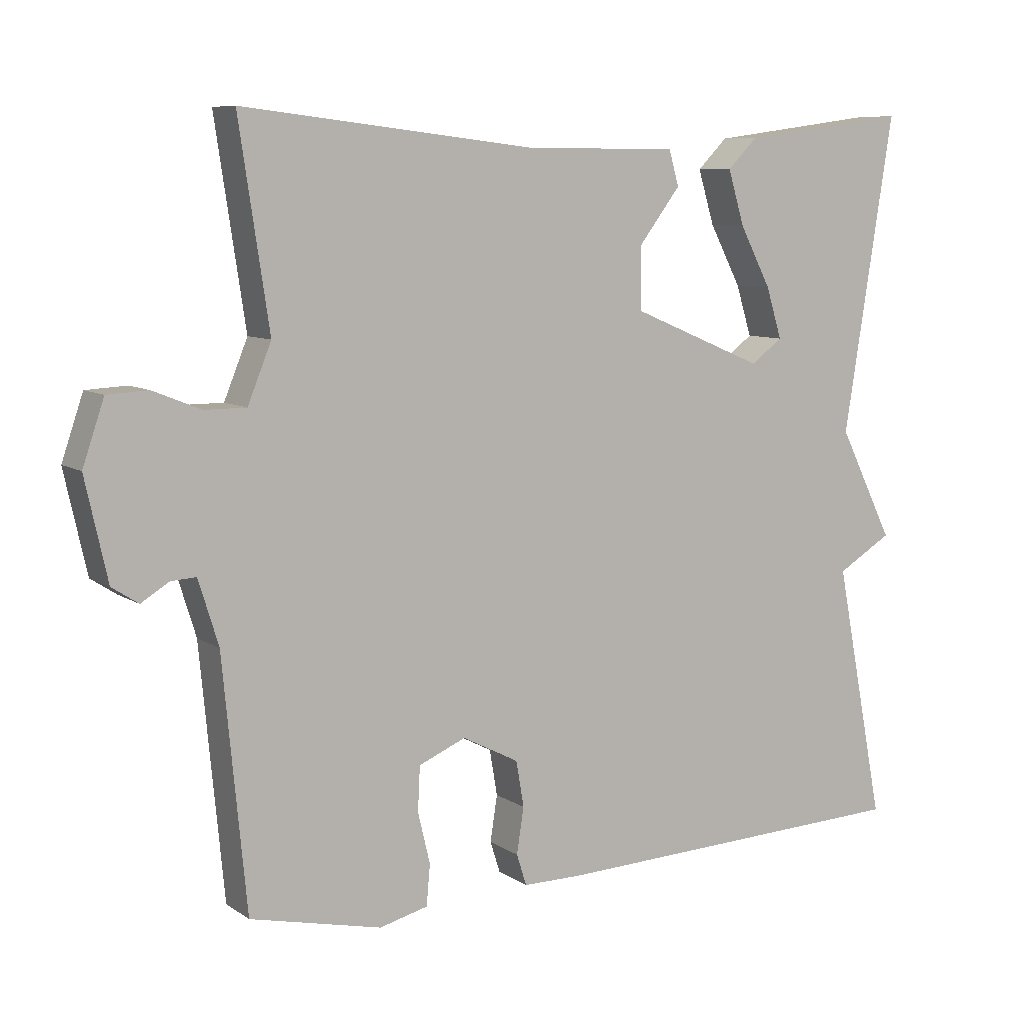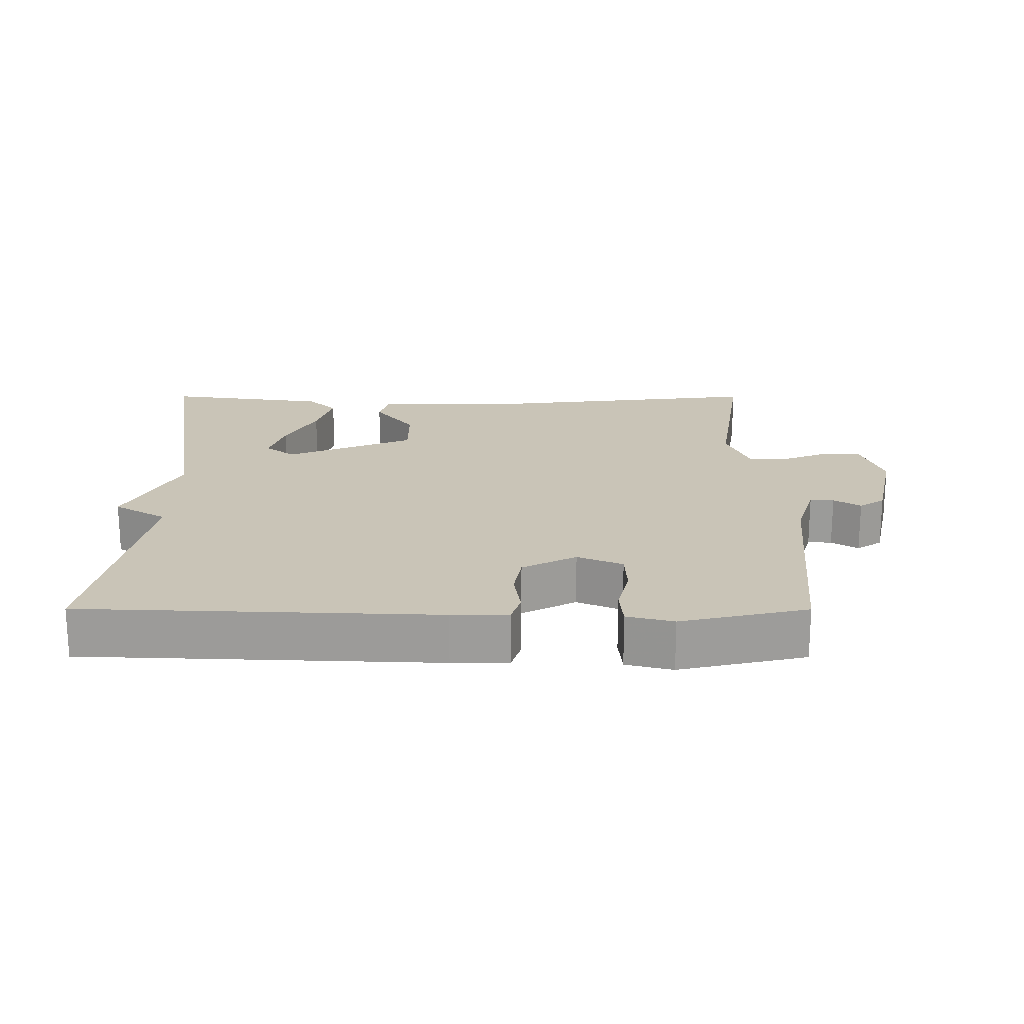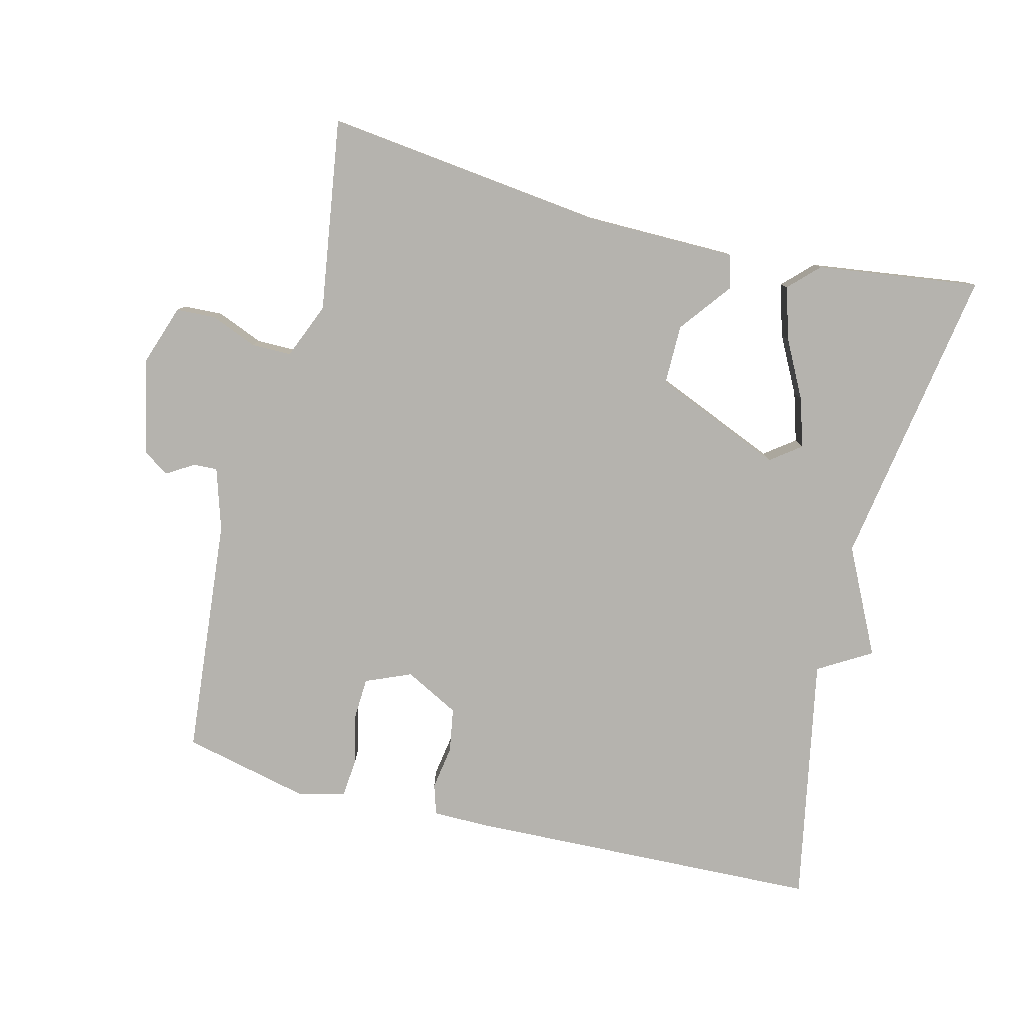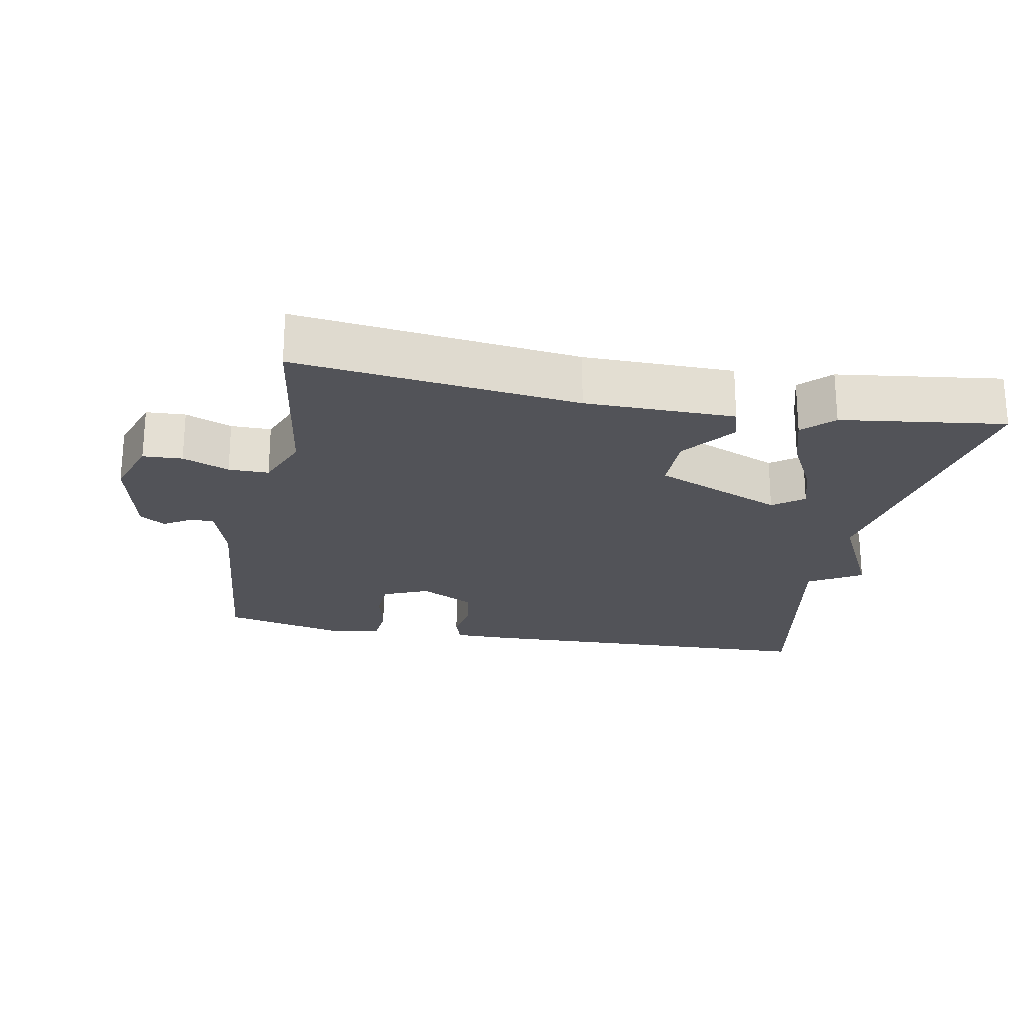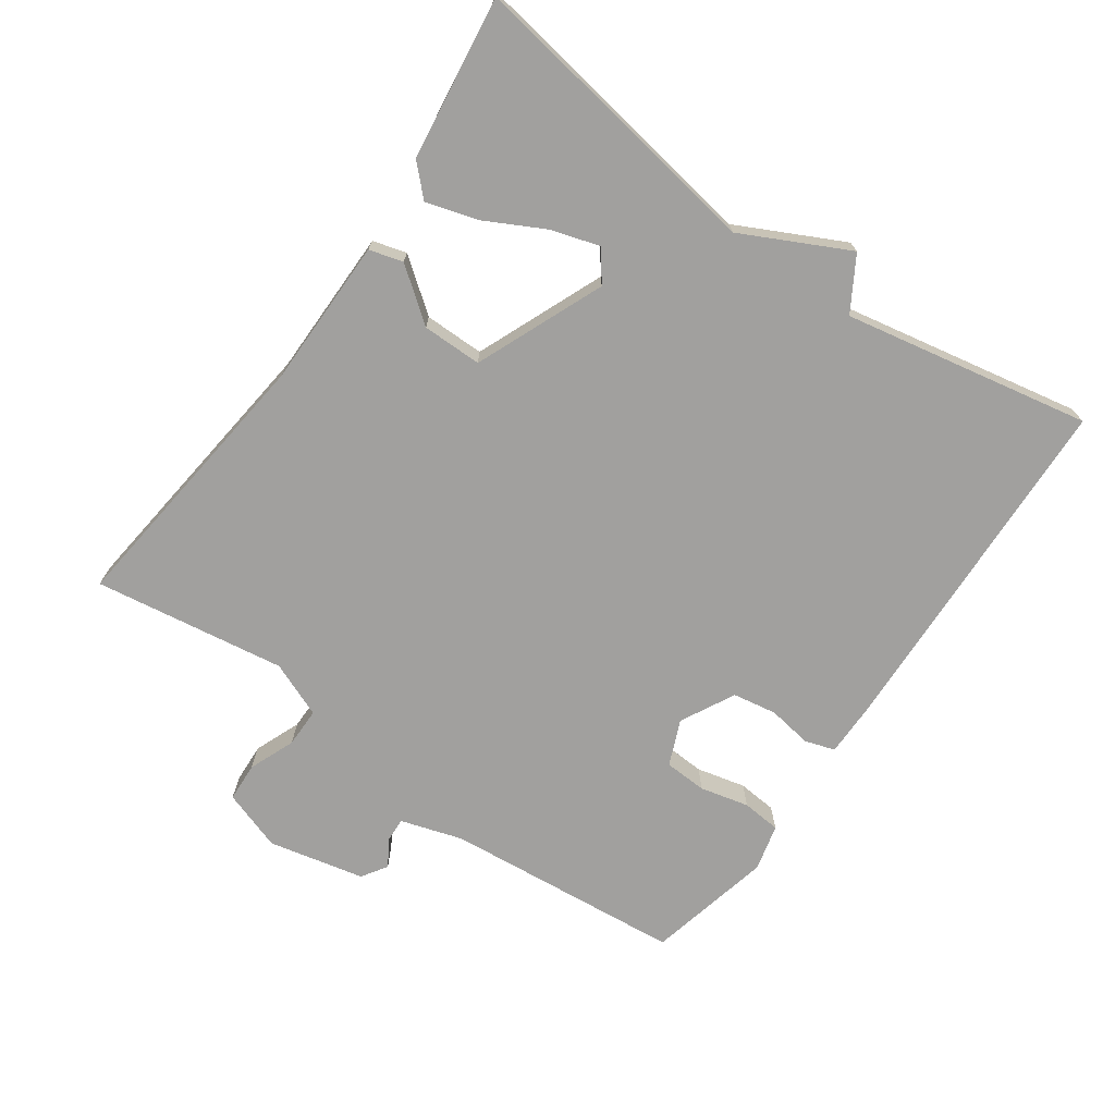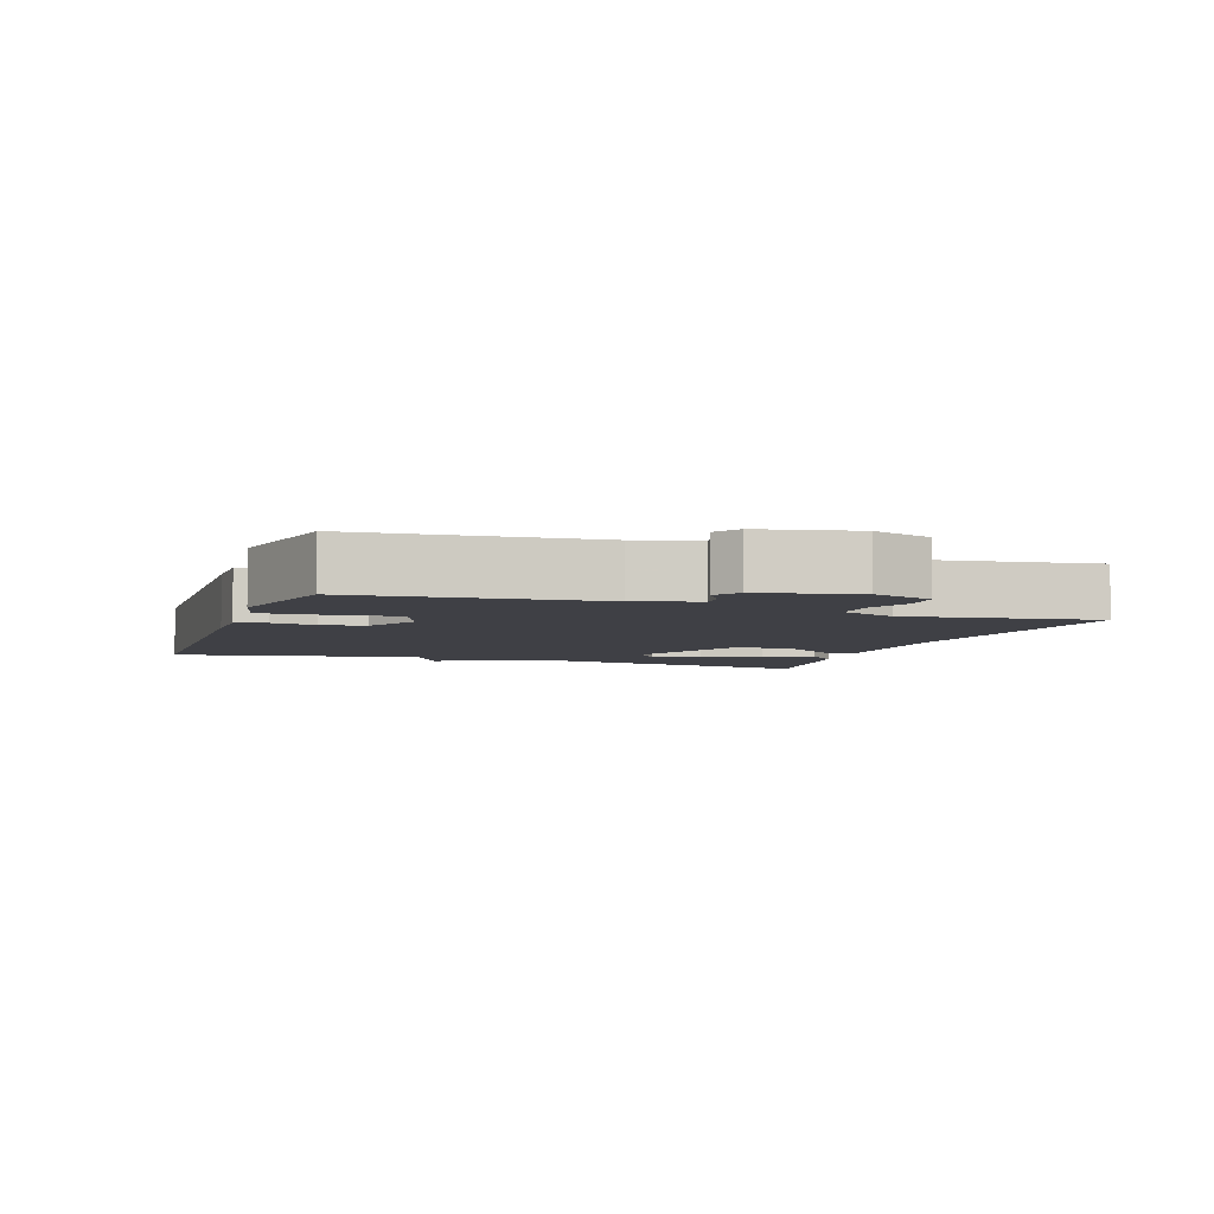
<metadata>
{"format":"obj","ext":"obj","renderer":"f3d","projection":"perspective","resolution":1024,"background":"white","views":[{"elev":8.2,"azim":-30.7,"up":"+Z"},{"elev":19.9,"azim":-179.9,"up":"+Y"},{"elev":-80.0,"azim":-14.2,"up":"+Y"},{"elev":-22.7,"azim":-10.9,"up":"+Y"},{"elev":-71.8,"azim":54.8,"up":"+Y"},{"elev":-5.2,"azim":-109.3,"up":"+Y"}]}
</metadata>
<code>
v 0.5 0.07 0.5
v 0.43 0.07 0.059
v 0.507 0.07 -0.095
v 0.43 0.07 -0.141
v 0.5 0.07 -0.5
v -0.015 0.07 -0.52
v -0.097 0.07 -0.52
v -0.111 0.07 -0.476
v -0.101 0.07 -0.412
v -0.112 0.07 -0.348
v -0.191 0.07 -0.307
v -0.257 0.07 -0.335
v -0.26 0.07 -0.397
v -0.243 0.07 -0.468
v -0.248 0.07 -0.525
v -0.316 0.07 -0.542
v -0.5 0.07 -0.5
v -0.533 0.07 -0.152
v -0.561 0.07 -0.062
v -0.596 0.07 -0.064
v -0.635 0.07 -0.088
v -0.672 0.07 -0.064
v -0.703 0.07 0.076
v -0.673 0.07 0.164
v -0.616 0.07 0.167
v -0.549 0.07 0.14
v -0.491 0.07 0.14
v -0.458 0.07 0.221
v -0.5 0.07 0.5
v -0.092 0.07 0.453
v 0.124 0.07 0.452
v 0.138 0.07 0.403
v 0.08 0.07 0.327
v 0.08 0.07 0.24
v 0.267 0.07 0.162
v 0.311 0.07 0.195
v 0.289 0.07 0.266
v 0.245 0.07 0.35
v 0.222 0.07 0.426
v 0.264 0.07 0.468
v 0.5 0 0.5
v 0.43 0 0.059
v 0.507 0 -0.095
v 0.43 0 -0.141
v 0.5 0 -0.5
v -0.015 0 -0.52
v -0.097 0 -0.52
v -0.111 0 -0.476
v -0.101 0 -0.412
v -0.112 0 -0.348
v -0.191 0 -0.307
v -0.257 0 -0.335
v -0.26 0 -0.397
v -0.243 0 -0.468
v -0.248 0 -0.525
v -0.316 0 -0.542
v -0.5 0 -0.5
v -0.533 0 -0.152
v -0.561 0 -0.062
v -0.596 0 -0.064
v -0.635 0 -0.088
v -0.672 0 -0.064
v -0.703 0 0.076
v -0.673 0 0.164
v -0.616 0 0.167
v -0.549 0 0.14
v -0.491 0 0.14
v -0.458 0 0.221
v -0.5 0 0.5
v -0.092 0 0.453
v 0.124 0 0.452
v 0.138 0 0.403
v 0.08 0 0.327
v 0.08 0 0.24
v 0.267 0 0.162
v 0.311 0 0.195
v 0.289 0 0.266
v 0.245 0 0.35
v 0.222 0 0.426
v 0.264 0 0.468
f 40 1 2
f 39 40 2
f 38 39 2
f 37 38 2
f 2 3 4
f 37 2 4
f 36 37 4
f 7 8 9
f 6 7 9
f 5 6 9
f 4 5 9
f 36 4 9
f 35 36 9
f 34 35 9 10
f 33 34 10 11
f 30 31 32 33
f 33 11 12
f 30 33 12
f 29 30 12
f 28 29 12
f 27 28 12 13
f 16 17 18
f 15 16 18
f 14 15 18
f 13 14 18
f 27 13 18
f 26 27 18
f 24 25 26
f 23 24 26
f 22 23 26
f 21 22 26
f 20 21 26
f 19 20 26
f 18 19 26
f 42 41 80
f 42 80 79
f 42 79 78
f 42 78 77
f 44 43 42
f 44 42 77
f 44 77 76
f 49 48 47
f 49 47 46
f 49 46 45
f 49 45 44
f 49 44 76
f 49 76 75
f 50 49 75 74
f 51 50 74 73
f 73 72 71 70
f 52 51 73
f 52 73 70
f 52 70 69
f 52 69 68
f 53 52 68 67
f 58 57 56
f 58 56 55
f 58 55 54
f 58 54 53
f 58 53 67
f 58 67 66
f 66 65 64
f 66 64 63
f 66 63 62
f 66 62 61
f 66 61 60
f 66 60 59
f 66 59 58
f 1 41 42 2
f 2 42 43 3
f 3 43 44 4
f 4 44 45 5
f 5 45 46 6
f 6 46 47 7
f 7 47 48 8
f 8 48 49 9
f 9 49 50 10
f 10 50 51 11
f 11 51 52 12
f 12 52 53 13
f 13 53 54 14
f 14 54 55 15
f 15 55 56 16
f 16 56 57 17
f 17 57 58 18
f 18 58 59 19
f 19 59 60 20
f 20 60 61 21
f 21 61 62 22
f 22 62 63 23
f 23 63 64 24
f 24 64 65 25
f 25 65 66 26
f 26 66 67 27
f 27 67 68 28
f 28 68 69 29
f 29 69 70 30
f 30 70 71 31
f 31 71 72 32
f 32 72 73 33
f 33 73 74 34
f 34 74 75 35
f 35 75 76 36
f 36 76 77 37
f 37 77 78 38
f 38 78 79 39
f 39 79 80 40
f 40 80 41 1

</code>
